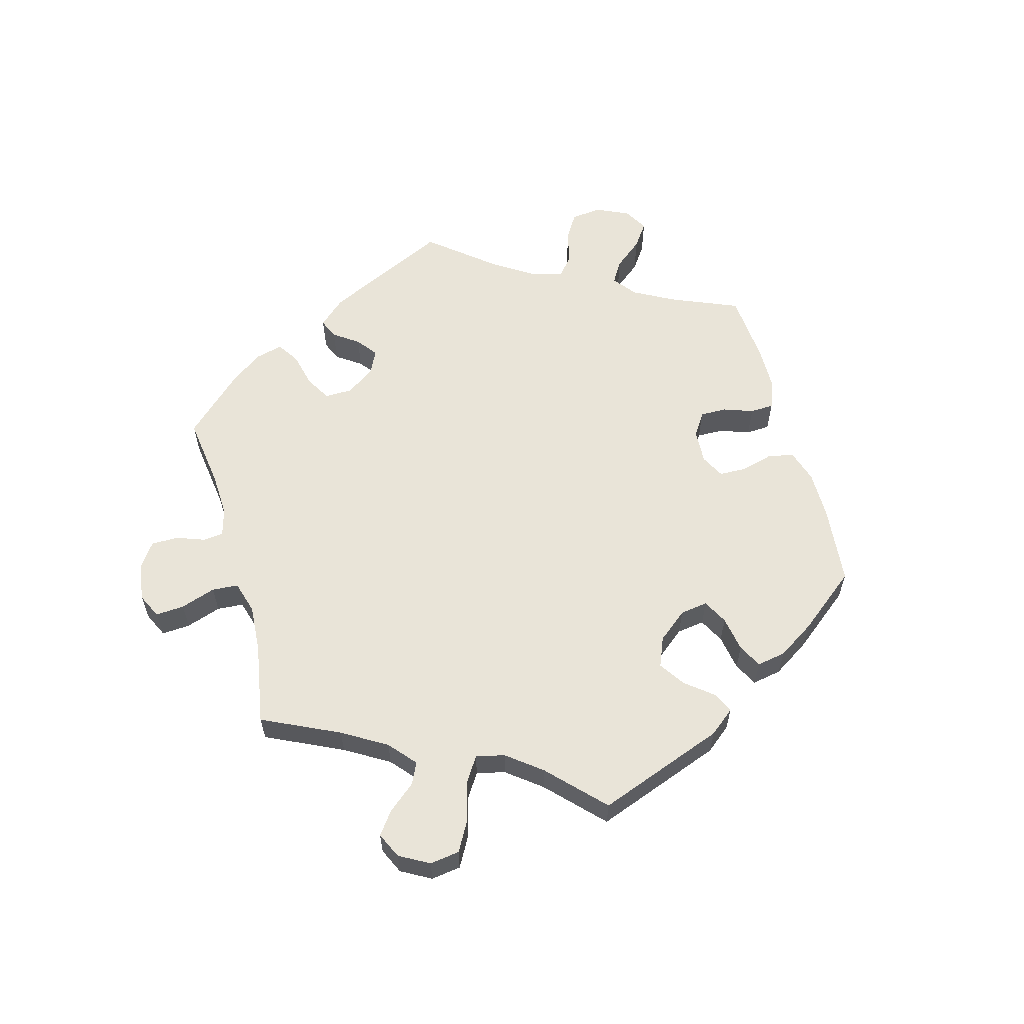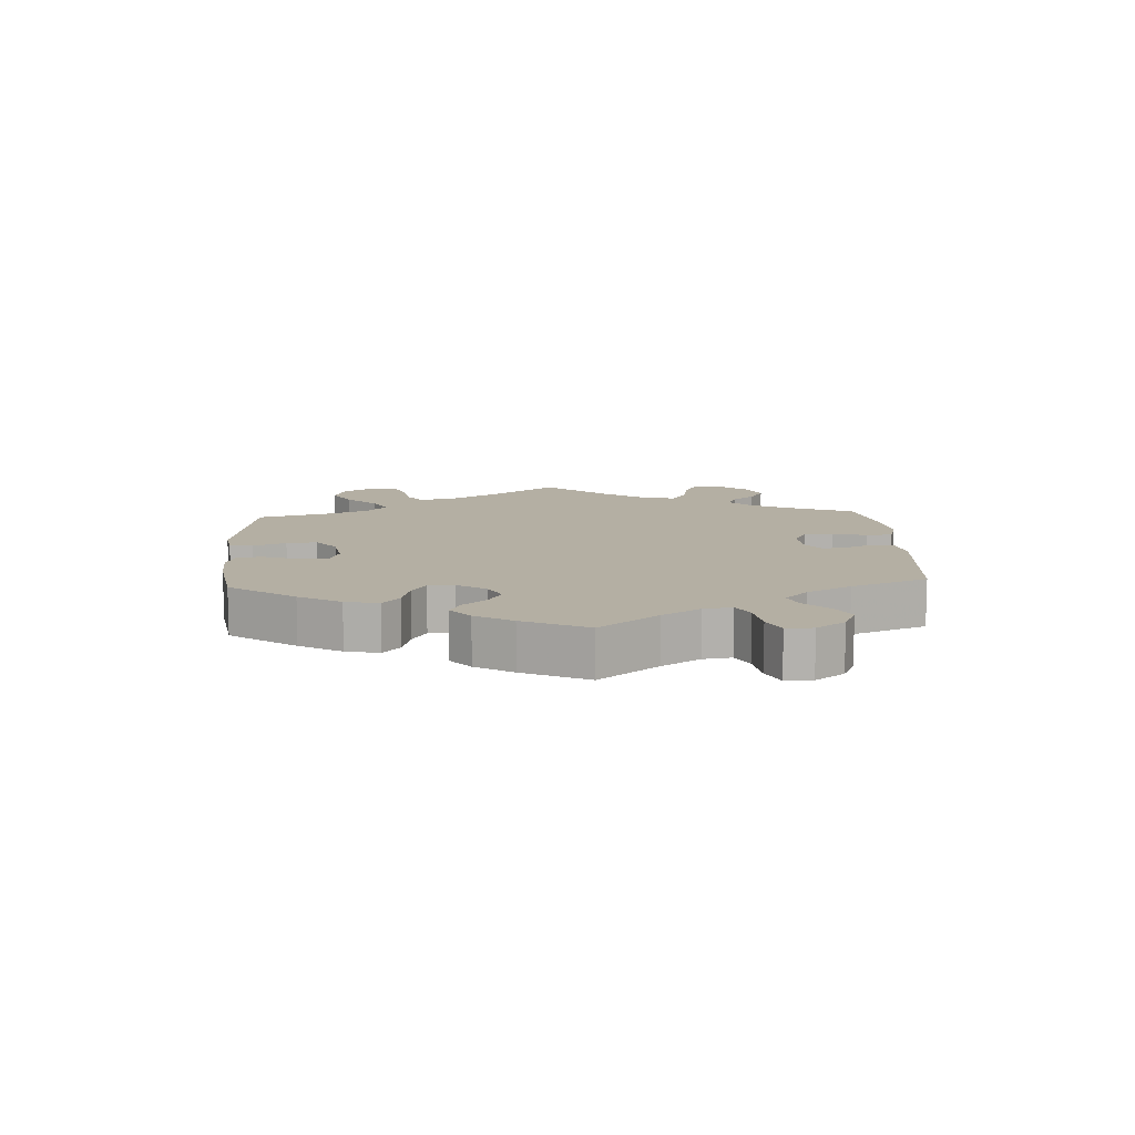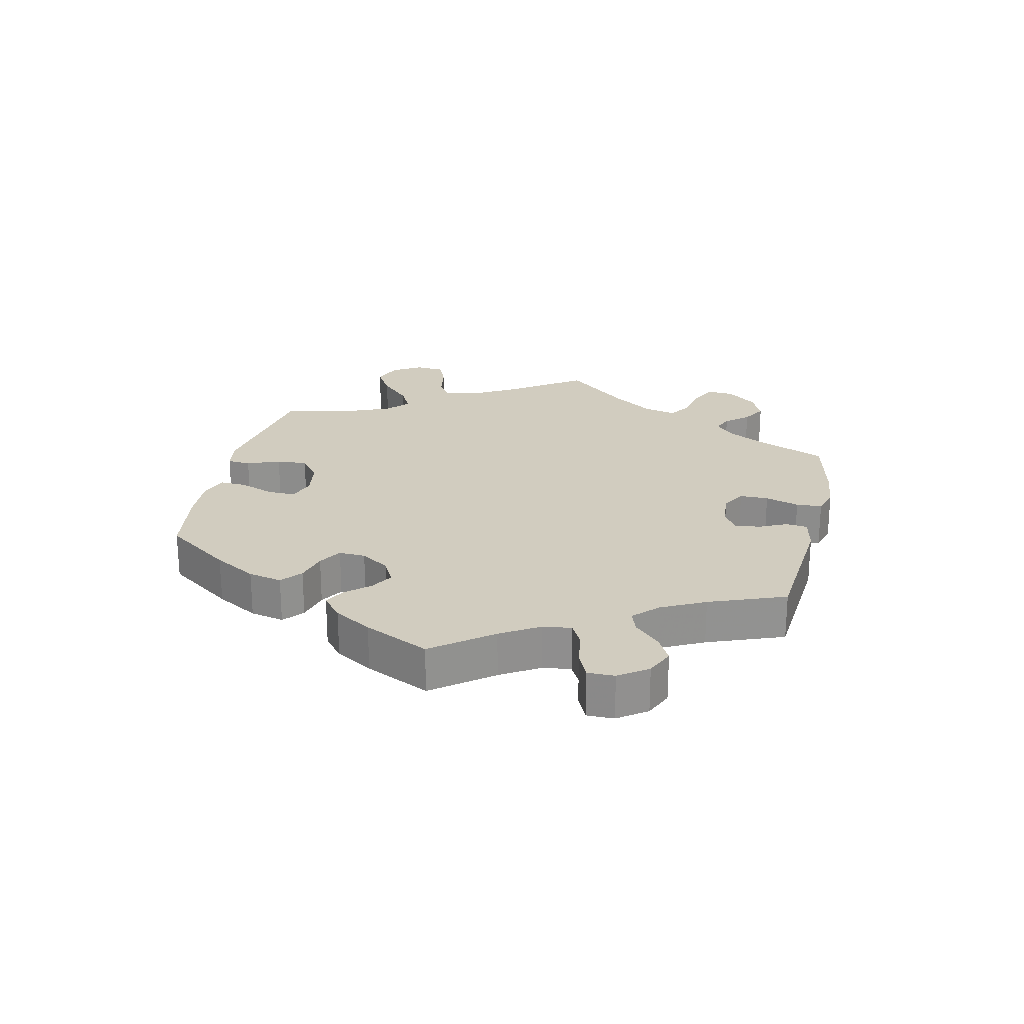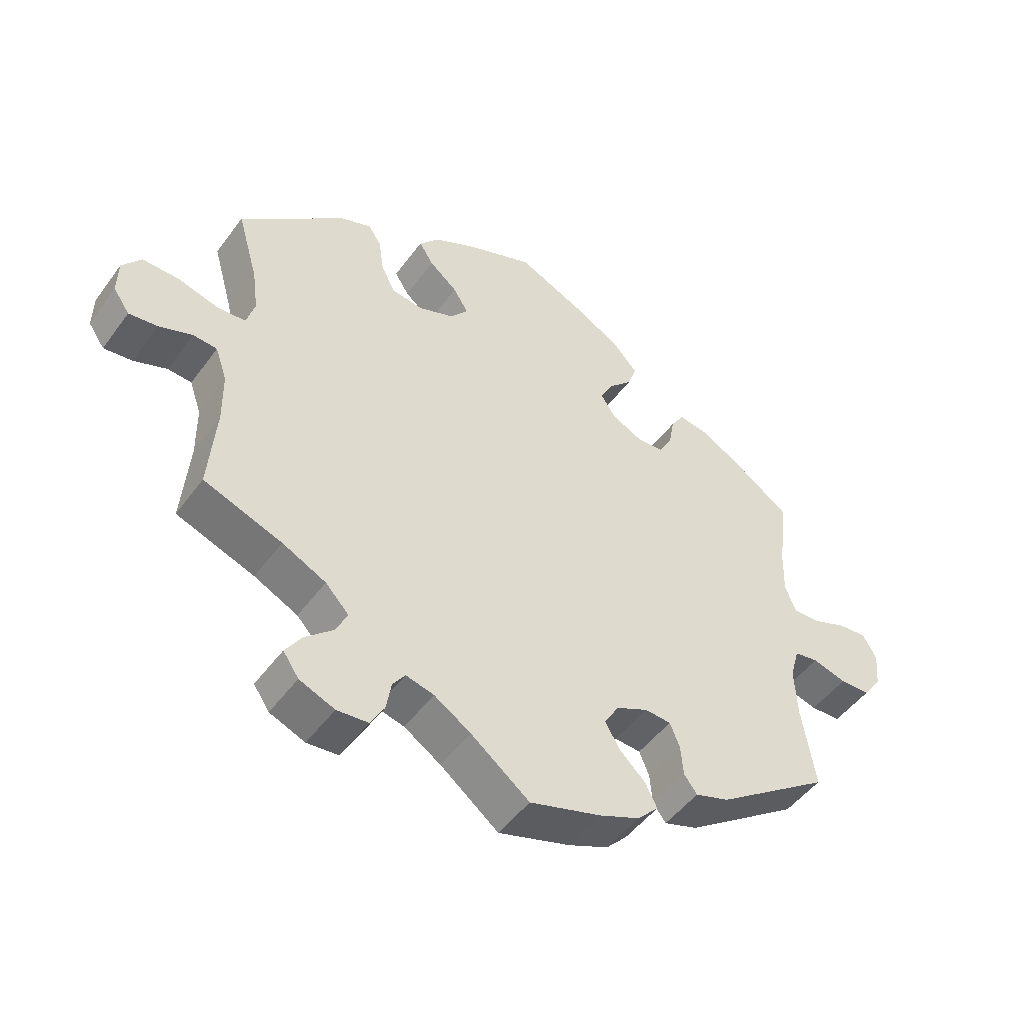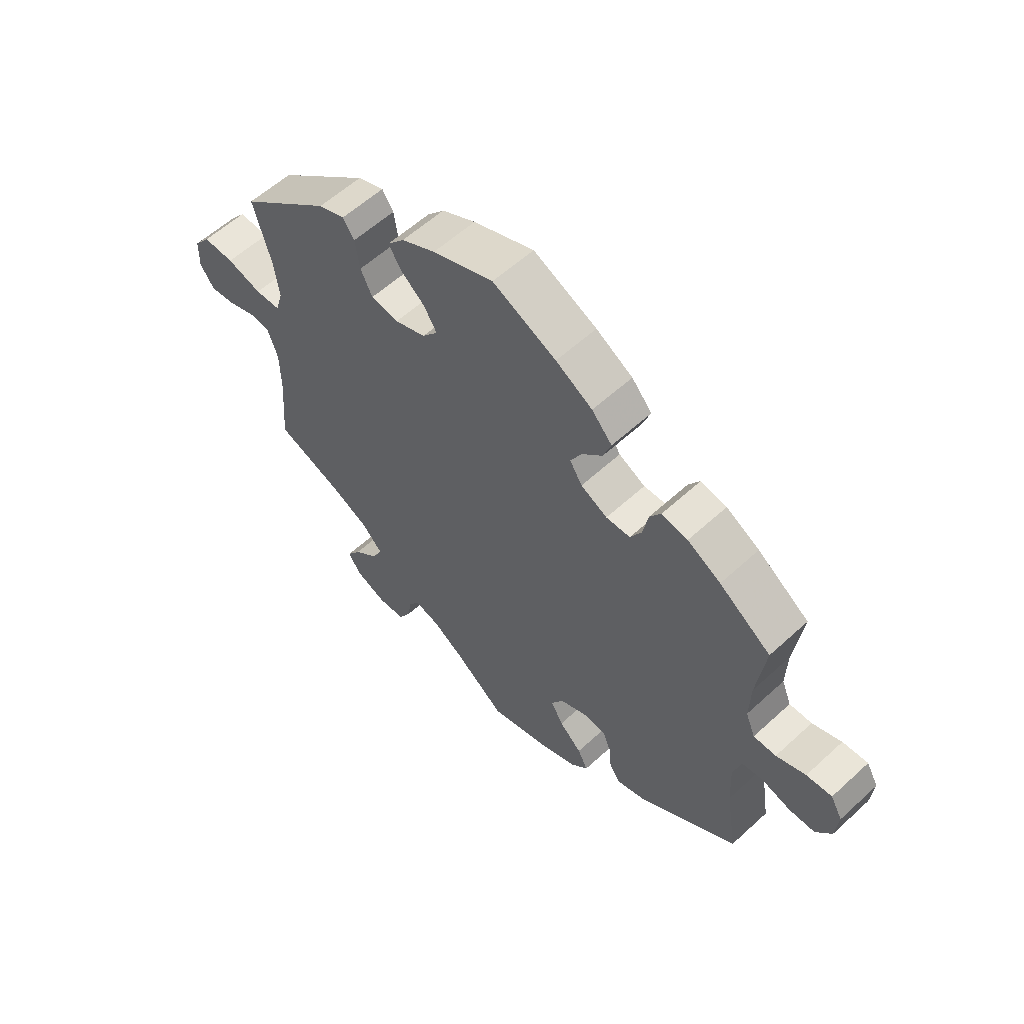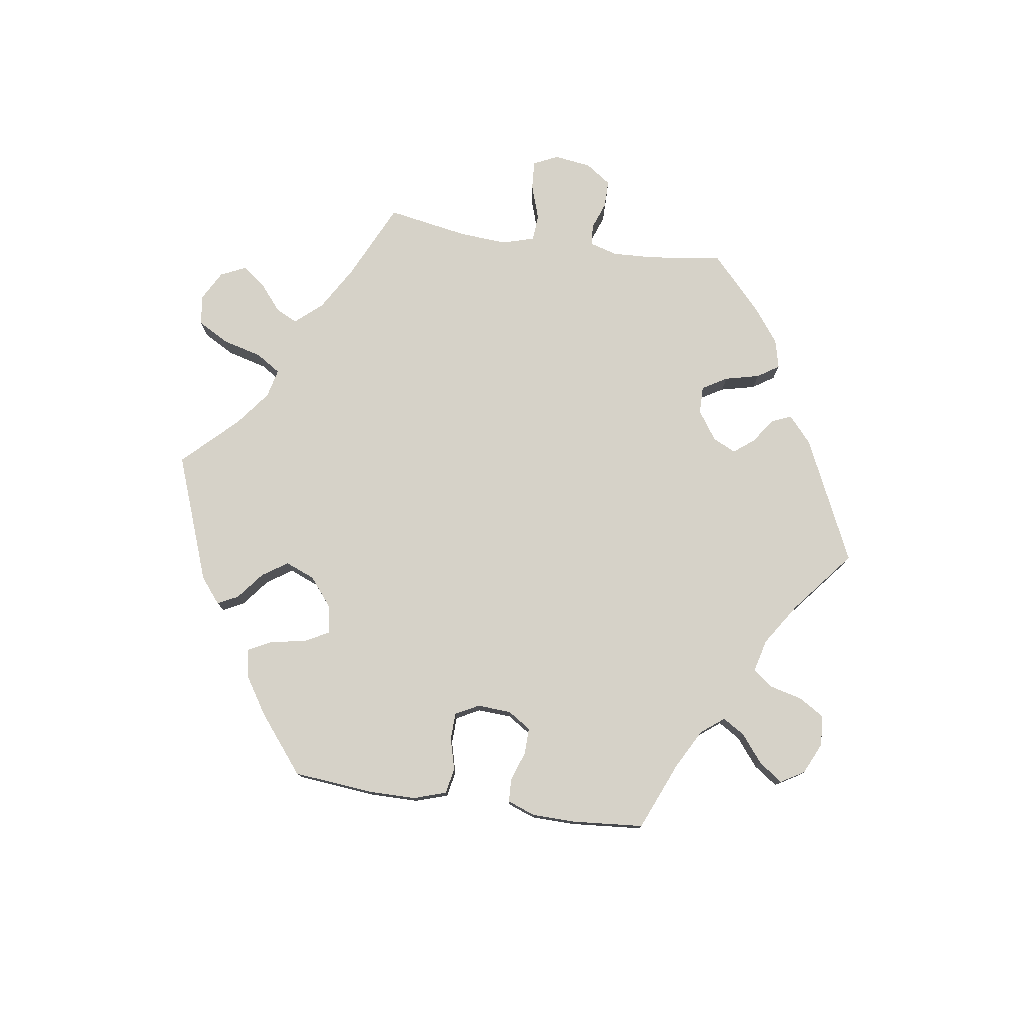
<metadata>
{"format":"obj","ext":"obj","renderer":"f3d","projection":"perspective","resolution":1024,"background":"white","views":[{"elev":59.9,"azim":-75.3,"up":"+Y"},{"elev":11.2,"azim":56.6,"up":"+Y"},{"elev":24.2,"azim":72.8,"up":"+Y"},{"elev":-48.5,"azim":-34.5,"up":"+Z"},{"elev":58.2,"azim":46.5,"up":"+Z"},{"elev":77.9,"azim":38.5,"up":"+Y"}]}
</metadata>
<code>
v 0.112 0.07 0.526
v 0.177 0.07 0.488
v 0.213 0.07 0.448
v 0.199 0.07 0.409
v 0.163 0.07 0.373
v 0.143 0.07 0.336
v 0.165 0.07 0.301
v 0.212 0.07 0.277
v 0.255 0.07 0.279
v 0.275 0.07 0.315
v 0.284 0.07 0.363
v 0.304 0.07 0.394
v 0.35 0.07 0.386
v 0.409 0.07 0.353
v 0.501 0.07 0.289
v 0.486 0.07 0.174
v 0.484 0.07 0.104
v 0.501 0.07 0.062
v 0.541 0.07 0.063
v 0.593 0.07 0.083
v 0.638 0.07 0.087
v 0.659 0.07 0.05
v 0.654 0.07 -0.005
v 0.626 0.07 -0.044
v 0.58 0.07 -0.045
v 0.528 0.07 -0.03
v 0.491 0.07 -0.036
v 0.477 0.07 -0.086
v 0.481 0.07 -0.163
v 0.501 0.07 -0.289
v 0.326 0.07 -0.41
v 0.274 0.07 -0.427
v 0.254 0.07 -0.4
v 0.25 0.07 -0.353
v 0.235 0.07 -0.316
v 0.195 0.07 -0.313
v 0.146 0.07 -0.336
v 0.124 0.07 -0.373
v 0.146 0.07 -0.412
v 0.186 0.07 -0.45
v 0.204 0.07 -0.486
v 0.172 0.07 -0.519
v 0.11 0.07 -0.545
v 0 0.07 -0.578
v -0.09 0.07 -0.508
v -0.146 0.07 -0.472
v -0.189 0.07 -0.461
v -0.208 0.07 -0.487
v -0.216 0.07 -0.532
v -0.237 0.07 -0.569
v -0.285 0.07 -0.573
v -0.339 0.07 -0.551
v -0.363 0.07 -0.516
v -0.338 0.07 -0.479
v -0.295 0.07 -0.441
v -0.277 0.07 -0.404
v -0.313 0.07 -0.366
v -0.38 0.07 -0.333
v -0.5 0.07 -0.289
v -0.489 0.07 -0.157
v -0.49 0.07 -0.077
v -0.508 0.07 -0.025
v -0.545 0.07 -0.022
v -0.596 0.07 -0.041
v -0.64 0.07 -0.046
v -0.665 0.07 -0.01
v -0.664 0.07 0.043
v -0.635 0.07 0.08
v -0.58 0.07 0.079
v -0.518 0.07 0.062
v -0.473 0.07 0.064
v -0.46 0.07 0.108
v -0.469 0.07 0.175
v -0.501 0.07 0.288
v -0.338 0.07 0.423
v -0.291 0.07 0.441
v -0.271 0.07 0.411
v -0.263 0.07 0.357
v -0.242 0.07 0.314
v -0.193 0.07 0.307
v -0.138 0.07 0.328
v -0.111 0.07 0.362
v -0.134 0.07 0.399
v -0.177 0.07 0.435
v -0.199 0.07 0.47
v -0.169 0.07 0.505
v -0.109 0.07 0.536
v -0.001 0.07 0.578
v 0.112 0 0.526
v 0.177 0 0.488
v 0.213 0 0.448
v 0.199 0 0.409
v 0.163 0 0.373
v 0.143 0 0.336
v 0.165 0 0.301
v 0.212 0 0.277
v 0.255 0 0.279
v 0.275 0 0.315
v 0.284 0 0.363
v 0.304 0 0.394
v 0.35 0 0.386
v 0.409 0 0.353
v 0.501 0 0.289
v 0.486 0 0.174
v 0.484 0 0.104
v 0.501 0 0.062
v 0.541 0 0.063
v 0.593 0 0.083
v 0.638 0 0.087
v 0.659 0 0.05
v 0.654 0 -0.005
v 0.626 0 -0.044
v 0.58 0 -0.045
v 0.528 0 -0.03
v 0.491 0 -0.036
v 0.477 0 -0.086
v 0.481 0 -0.163
v 0.501 0 -0.289
v 0.326 0 -0.41
v 0.274 0 -0.427
v 0.254 0 -0.4
v 0.25 0 -0.353
v 0.235 0 -0.316
v 0.195 0 -0.313
v 0.146 0 -0.336
v 0.124 0 -0.373
v 0.146 0 -0.412
v 0.186 0 -0.45
v 0.204 0 -0.486
v 0.172 0 -0.519
v 0.11 0 -0.545
v 0 0 -0.578
v -0.09 0 -0.508
v -0.146 0 -0.472
v -0.189 0 -0.461
v -0.208 0 -0.487
v -0.216 0 -0.532
v -0.237 0 -0.569
v -0.285 0 -0.573
v -0.339 0 -0.551
v -0.363 0 -0.516
v -0.338 0 -0.479
v -0.295 0 -0.441
v -0.277 0 -0.404
v -0.313 0 -0.366
v -0.38 0 -0.333
v -0.5 0 -0.289
v -0.489 0 -0.157
v -0.49 0 -0.077
v -0.508 0 -0.025
v -0.545 0 -0.022
v -0.596 0 -0.041
v -0.64 0 -0.046
v -0.665 0 -0.01
v -0.664 0 0.043
v -0.635 0 0.08
v -0.58 0 0.079
v -0.518 0 0.062
v -0.473 0 0.064
v -0.46 0 0.108
v -0.469 0 0.175
v -0.501 0 0.288
v -0.338 0 0.423
v -0.291 0 0.441
v -0.271 0 0.411
v -0.263 0 0.357
v -0.242 0 0.314
v -0.193 0 0.307
v -0.138 0 0.328
v -0.111 0 0.362
v -0.134 0 0.399
v -0.177 0 0.435
v -0.199 0 0.47
v -0.169 0 0.505
v -0.109 0 0.536
v -0.001 0 0.578
f 83 84 85 86
f 82 83 86 87
f 75 76 77 78
f 73 74 75 78
f 72 73 78 79
f 71 72 79 80
f 67 68 69 70
f 67 70 71
f 66 67 71
f 63 64 65 66
f 62 63 66 71
f 61 62 71 80
f 58 59 60
f 57 58 60 61
f 56 57 61 80
f 52 53 54 55
f 52 55 56
f 51 52 56
f 48 49 50 51
f 47 48 51 56
f 46 47 56 80
f 42 43 44 45
f 39 40 41 42
f 38 39 42 45
f 37 38 45 46
f 31 32 33 34
f 29 30 31 34
f 28 29 34 35
f 27 28 35 36
f 23 24 25 26
f 23 26 27
f 22 23 27
f 19 20 21 22
f 18 19 22 27
f 17 18 27 36
f 13 14 15 16
f 10 11 12 13
f 9 10 13 16
f 8 9 16 17
f 2 3 4 5
f 2 5 6
f 1 2 6
f 82 87 88 1
f 37 46 80 81
f 7 8 17 36
f 6 7 36 37
f 37 81 82
f 1 6 37 82
f 174 173 172 171
f 175 174 171 170
f 166 165 164 163
f 166 163 162 161
f 167 166 161 160
f 168 167 160 159
f 158 157 156 155
f 159 158 155
f 159 155 154
f 154 153 152 151
f 159 154 151 150
f 168 159 150 149
f 148 147 146
f 149 148 146 145
f 168 149 145 144
f 143 142 141 140
f 144 143 140
f 144 140 139
f 139 138 137 136
f 144 139 136 135
f 168 144 135 134
f 133 132 131 130
f 130 129 128 127
f 133 130 127 126
f 134 133 126 125
f 122 121 120 119
f 122 119 118 117
f 123 122 117 116
f 124 123 116 115
f 114 113 112 111
f 115 114 111
f 115 111 110
f 110 109 108 107
f 115 110 107 106
f 124 115 106 105
f 104 103 102 101
f 101 100 99 98
f 104 101 98 97
f 105 104 97 96
f 93 92 91 90
f 94 93 90
f 94 90 89
f 89 176 175 170
f 169 168 134 125
f 124 105 96 95
f 125 124 95 94
f 170 169 125
f 170 125 94 89
f 1 89 90 2
f 2 90 91 3
f 3 91 92 4
f 4 92 93 5
f 5 93 94 6
f 6 94 95 7
f 7 95 96 8
f 8 96 97 9
f 9 97 98 10
f 10 98 99 11
f 11 99 100 12
f 12 100 101 13
f 13 101 102 14
f 14 102 103 15
f 15 103 104 16
f 16 104 105 17
f 17 105 106 18
f 18 106 107 19
f 19 107 108 20
f 20 108 109 21
f 21 109 110 22
f 22 110 111 23
f 23 111 112 24
f 24 112 113 25
f 25 113 114 26
f 26 114 115 27
f 27 115 116 28
f 28 116 117 29
f 29 117 118 30
f 30 118 119 31
f 31 119 120 32
f 32 120 121 33
f 33 121 122 34
f 34 122 123 35
f 35 123 124 36
f 36 124 125 37
f 37 125 126 38
f 38 126 127 39
f 39 127 128 40
f 40 128 129 41
f 41 129 130 42
f 42 130 131 43
f 43 131 132 44
f 44 132 133 45
f 45 133 134 46
f 46 134 135 47
f 47 135 136 48
f 48 136 137 49
f 49 137 138 50
f 50 138 139 51
f 51 139 140 52
f 52 140 141 53
f 53 141 142 54
f 54 142 143 55
f 55 143 144 56
f 56 144 145 57
f 57 145 146 58
f 58 146 147 59
f 59 147 148 60
f 60 148 149 61
f 61 149 150 62
f 62 150 151 63
f 63 151 152 64
f 64 152 153 65
f 65 153 154 66
f 66 154 155 67
f 67 155 156 68
f 68 156 157 69
f 69 157 158 70
f 70 158 159 71
f 71 159 160 72
f 72 160 161 73
f 73 161 162 74
f 74 162 163 75
f 75 163 164 76
f 76 164 165 77
f 77 165 166 78
f 78 166 167 79
f 79 167 168 80
f 80 168 169 81
f 81 169 170 82
f 82 170 171 83
f 83 171 172 84
f 84 172 173 85
f 85 173 174 86
f 86 174 175 87
f 87 175 176 88
f 88 176 89 1

</code>
